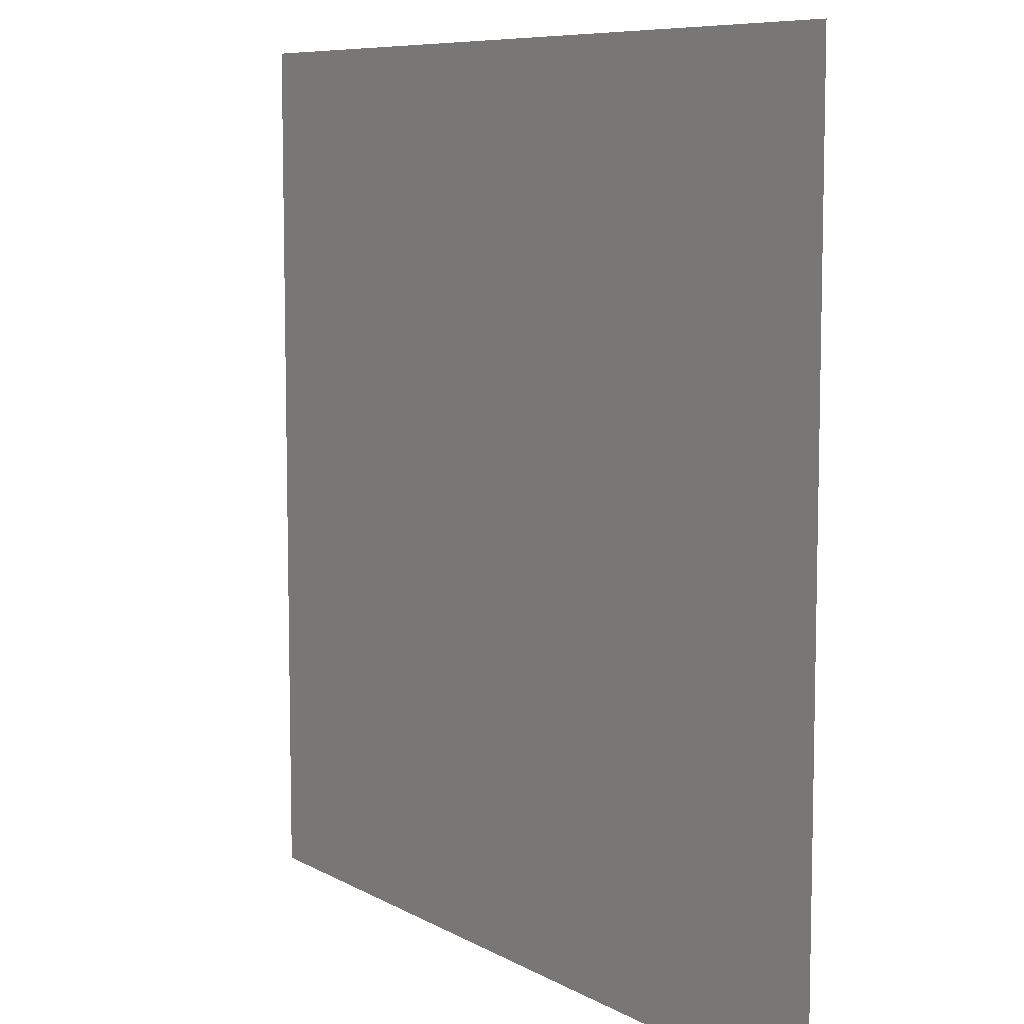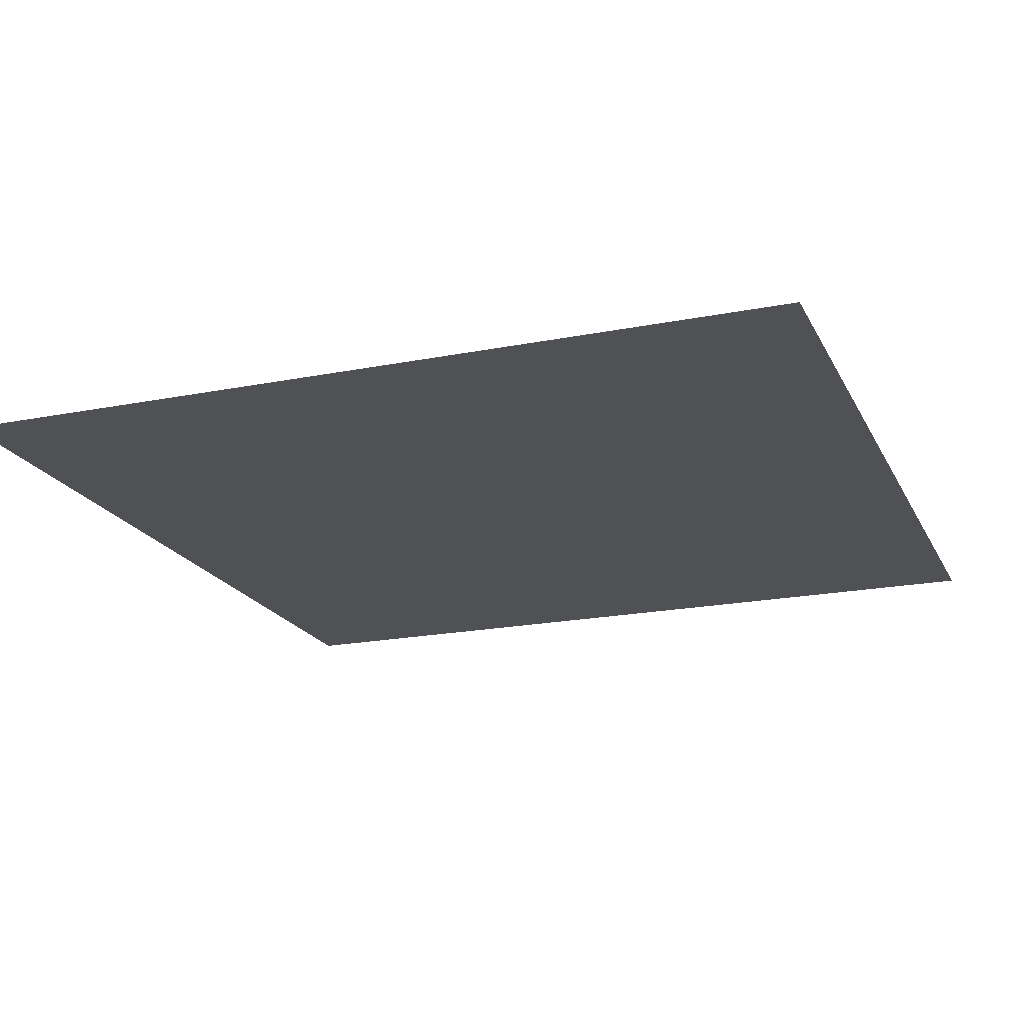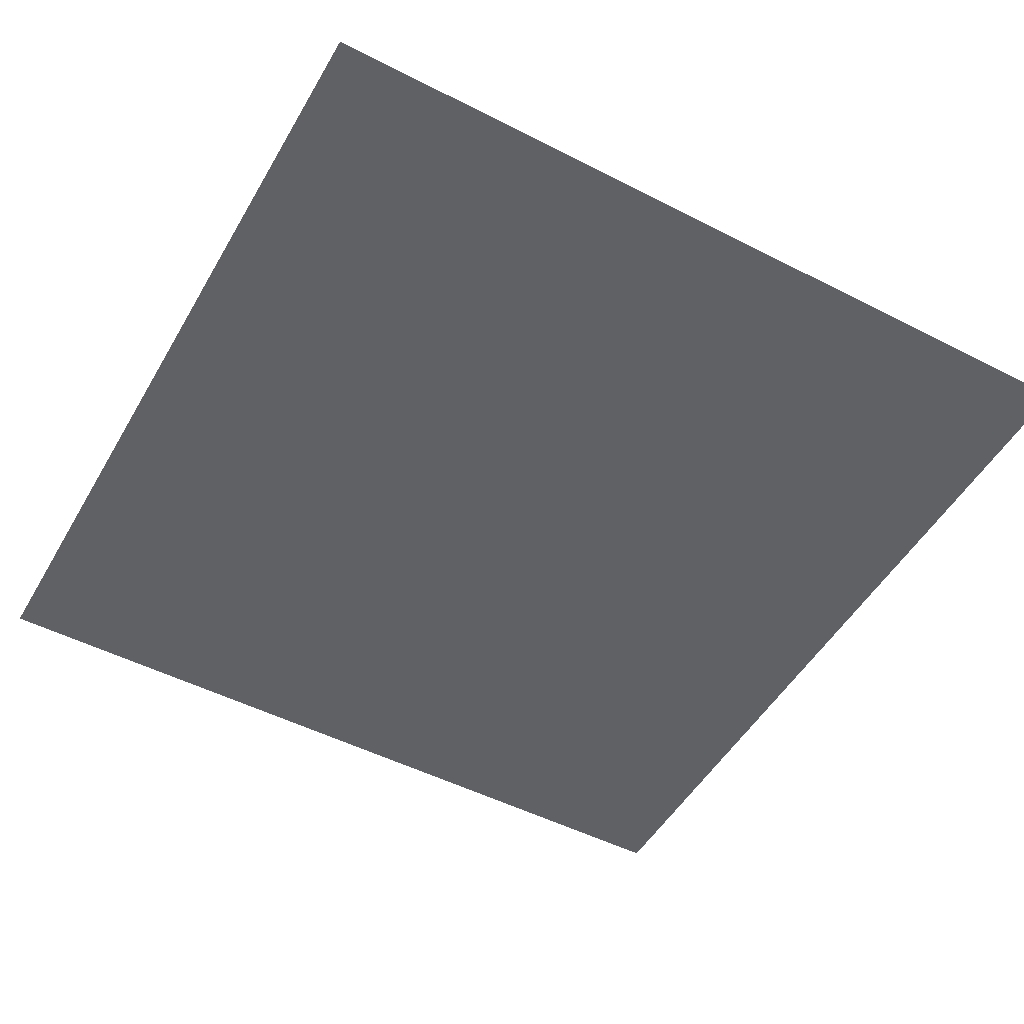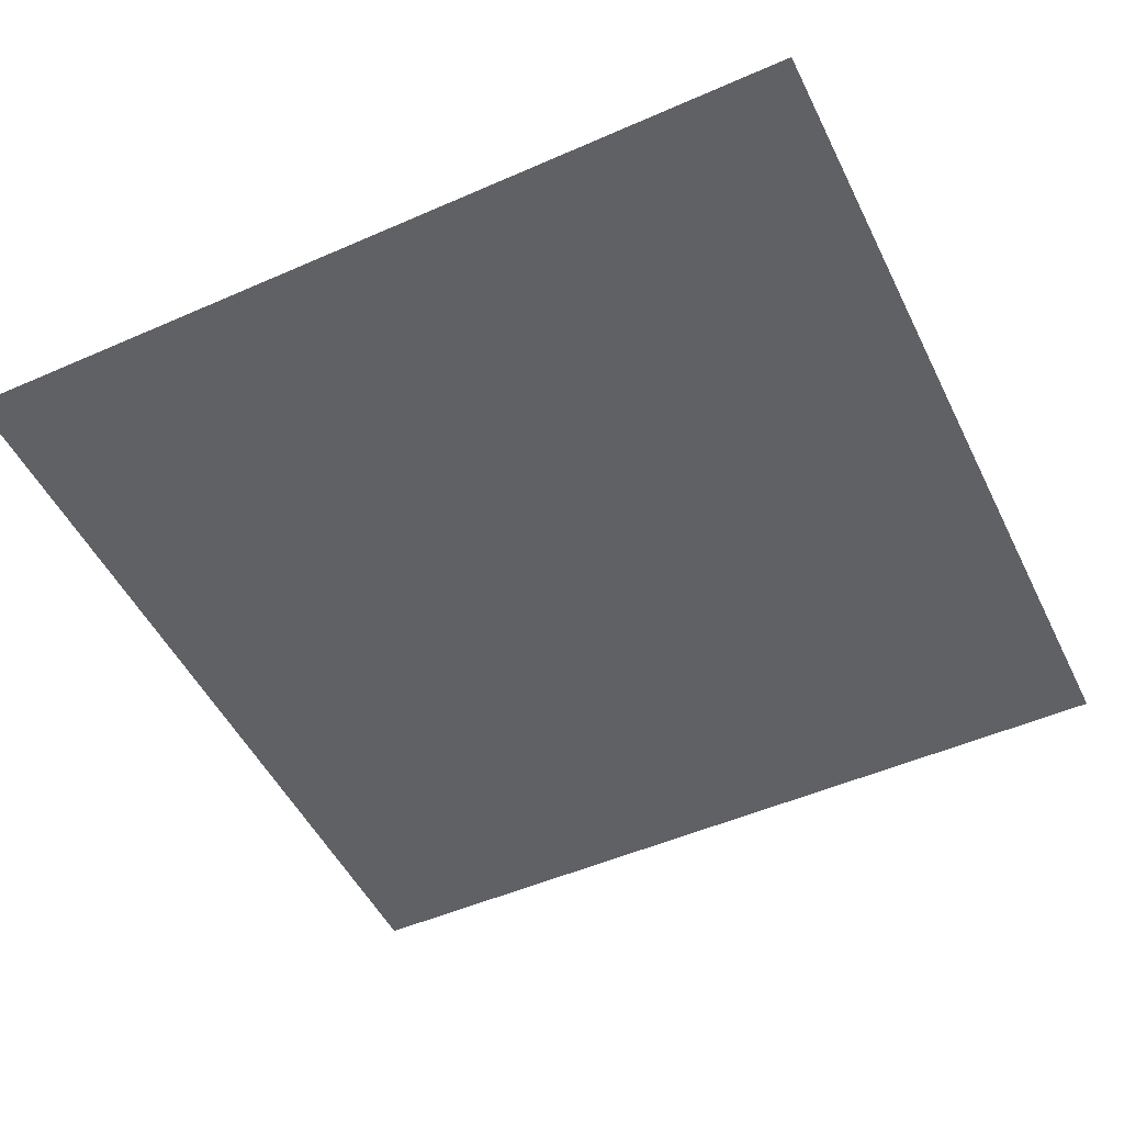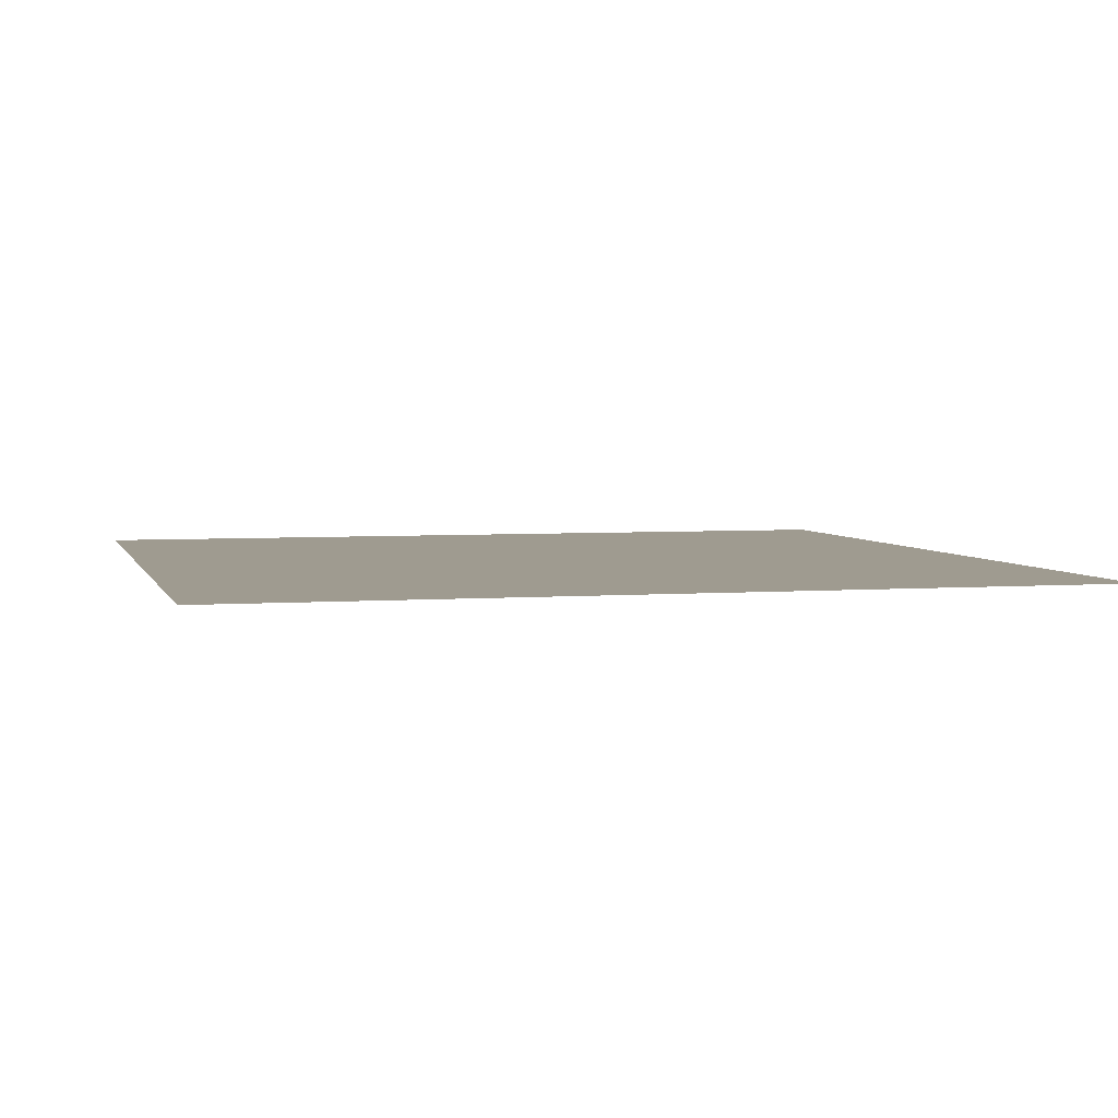
<metadata>
{"format":"obj","ext":"obj","renderer":"f3d","projection":"perspective","resolution":1024,"background":"white","views":[{"elev":8.1,"azim":56.2,"up":"+Z"},{"elev":-19.7,"azim":110.2,"up":"+Y"},{"elev":-50.3,"azim":-119.3,"up":"+Y"},{"elev":-50.4,"azim":25.7,"up":"+Y"},{"elev":4.1,"azim":75.6,"up":"+Y"}]}
</metadata>
<code>
o Plane
v -500 10 500
v 500  10 500
v -500 10 -500
v 500  10 -500
f 2 3 1
f 2 4 3

</code>
